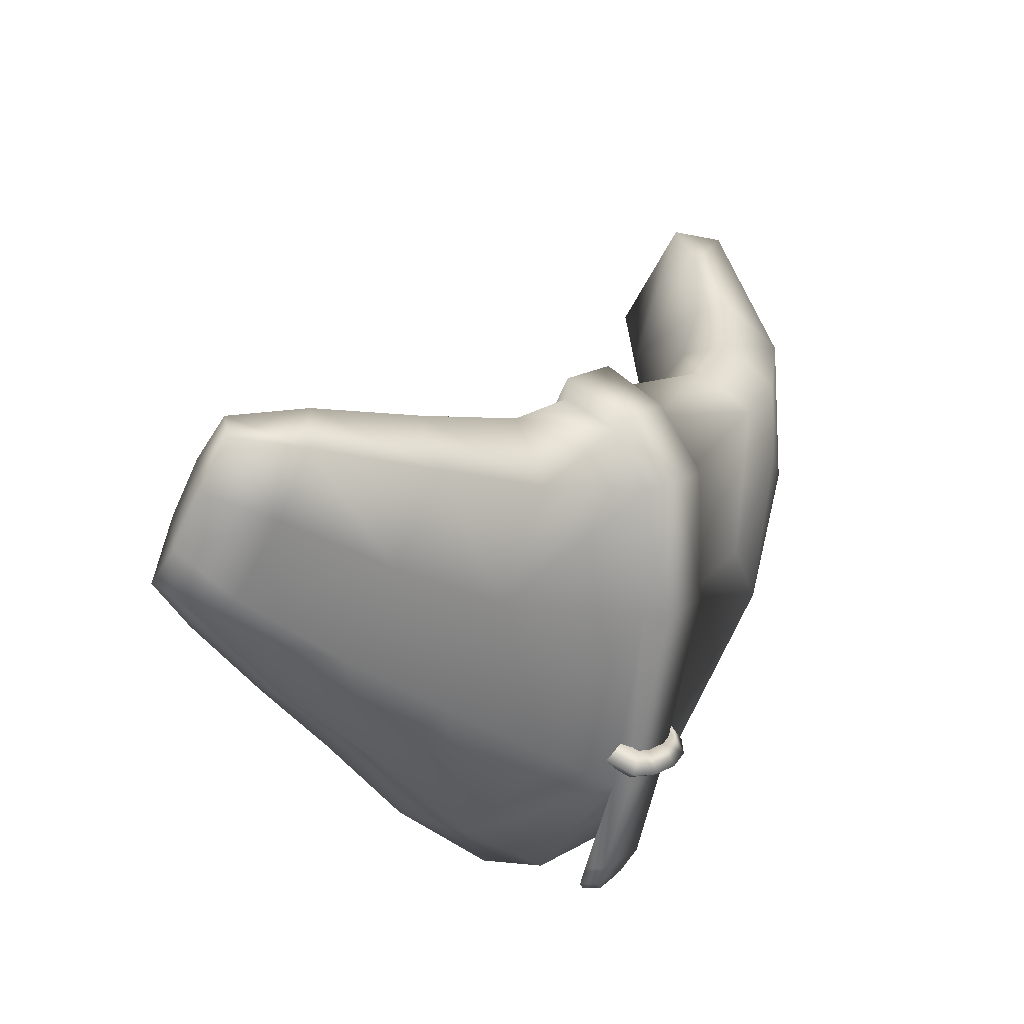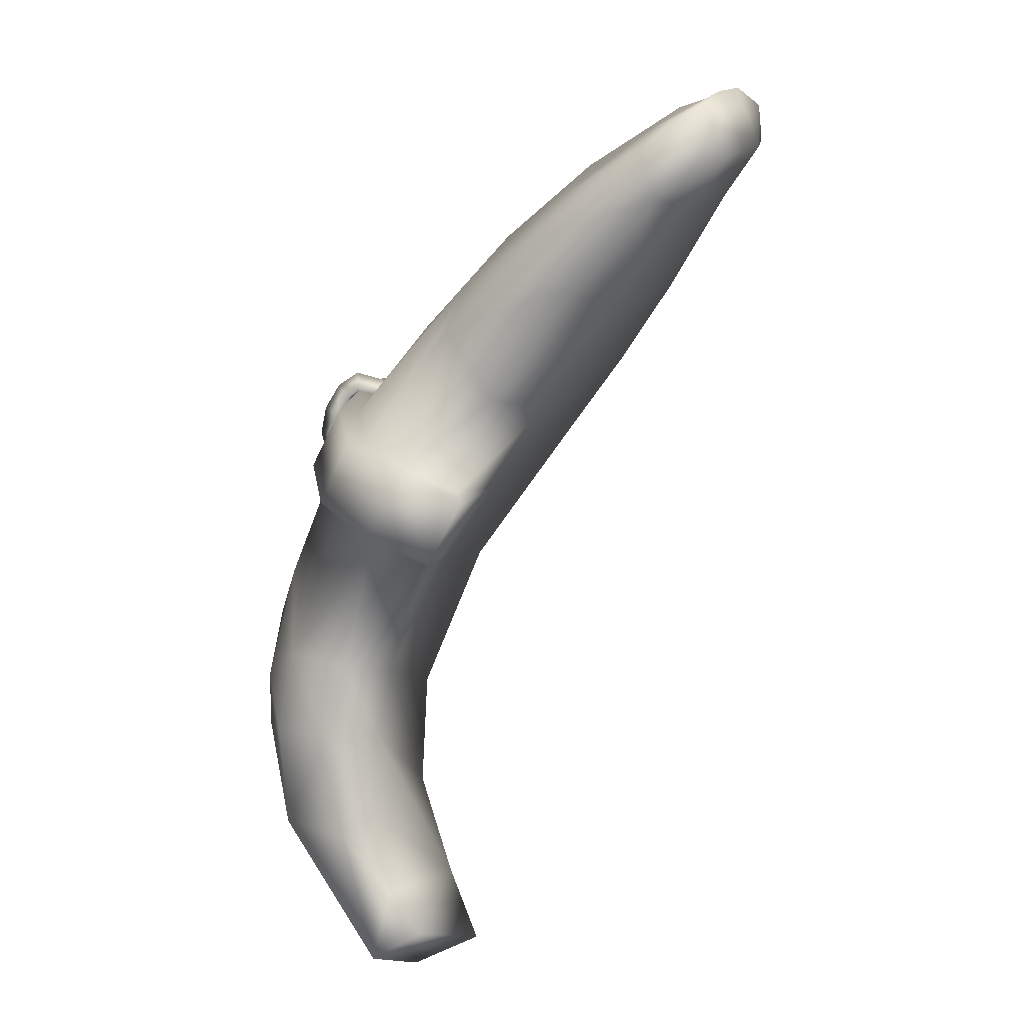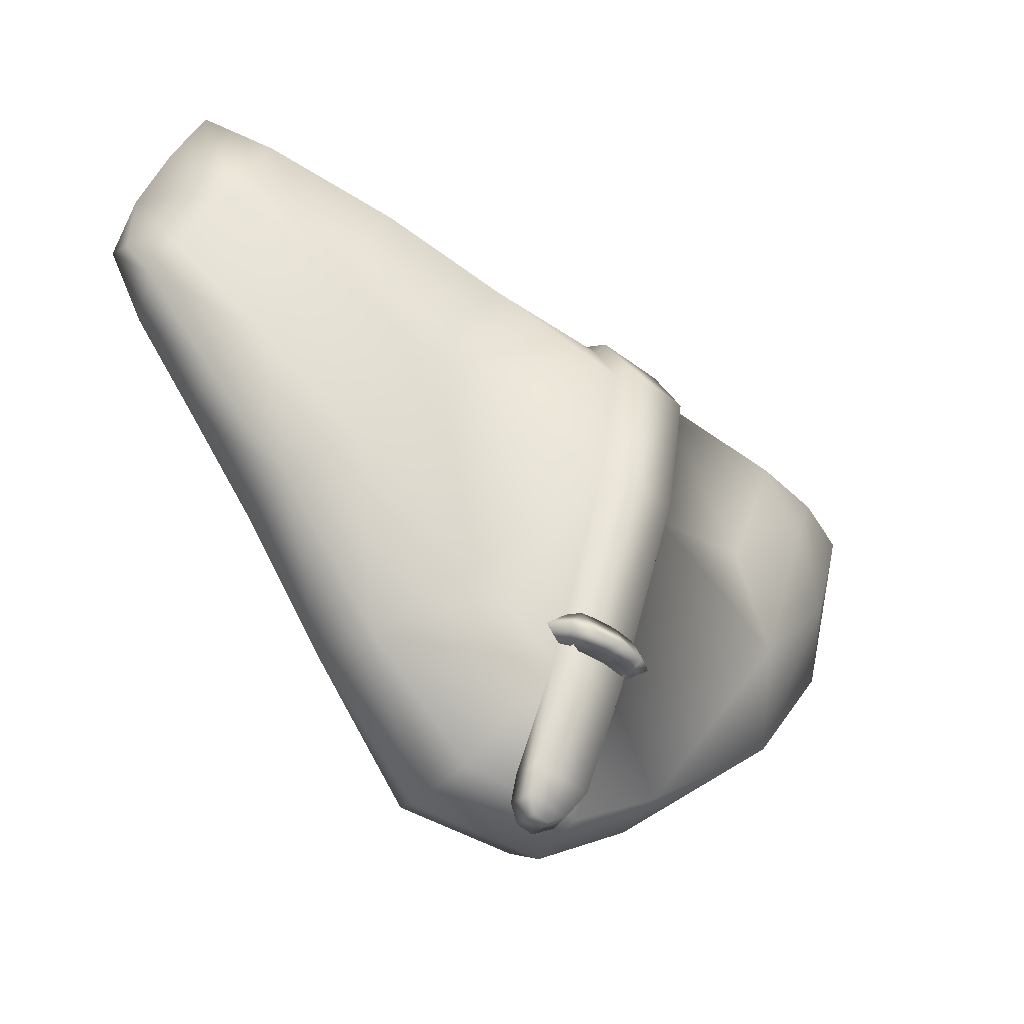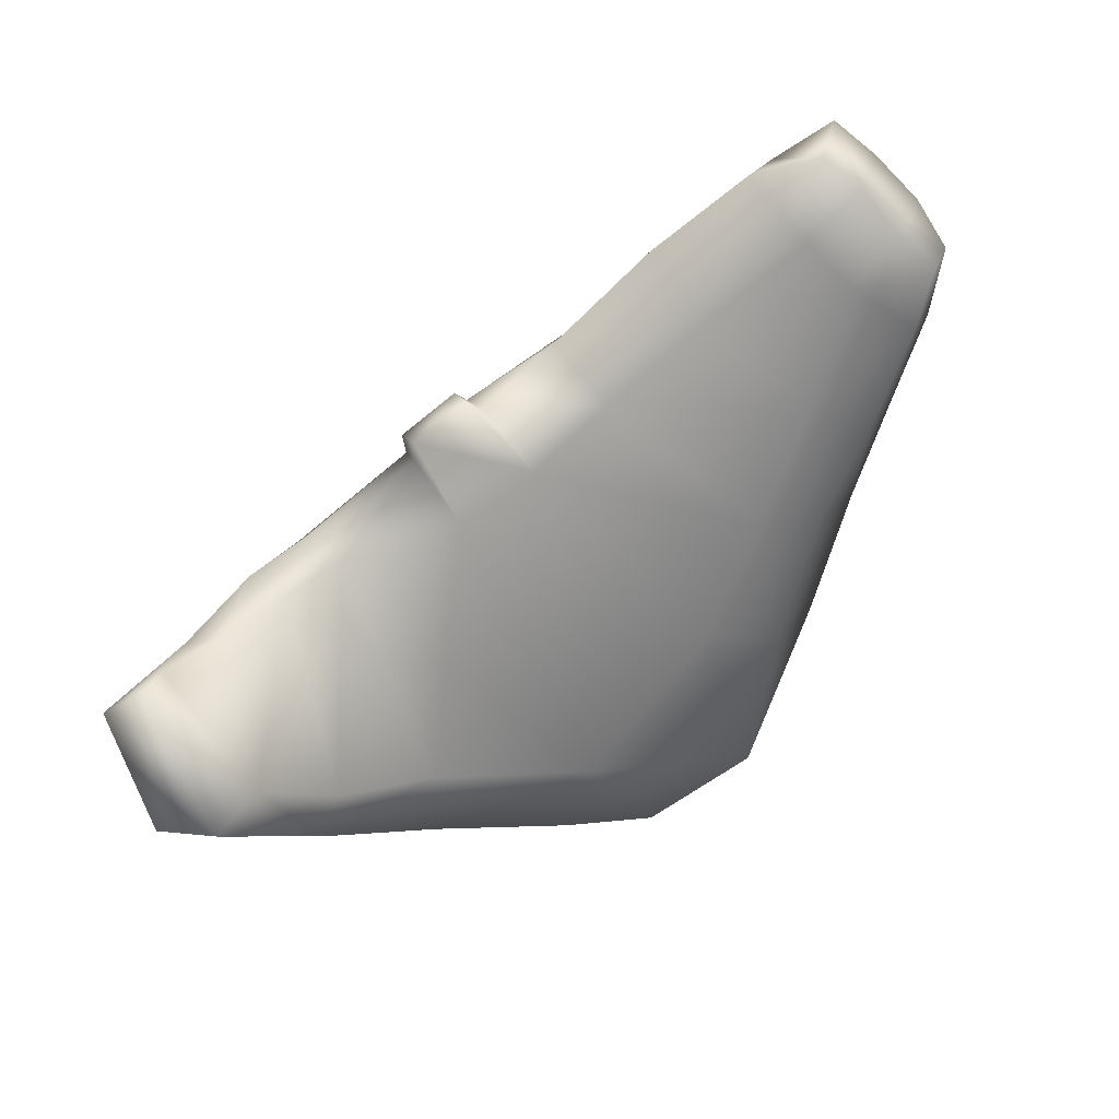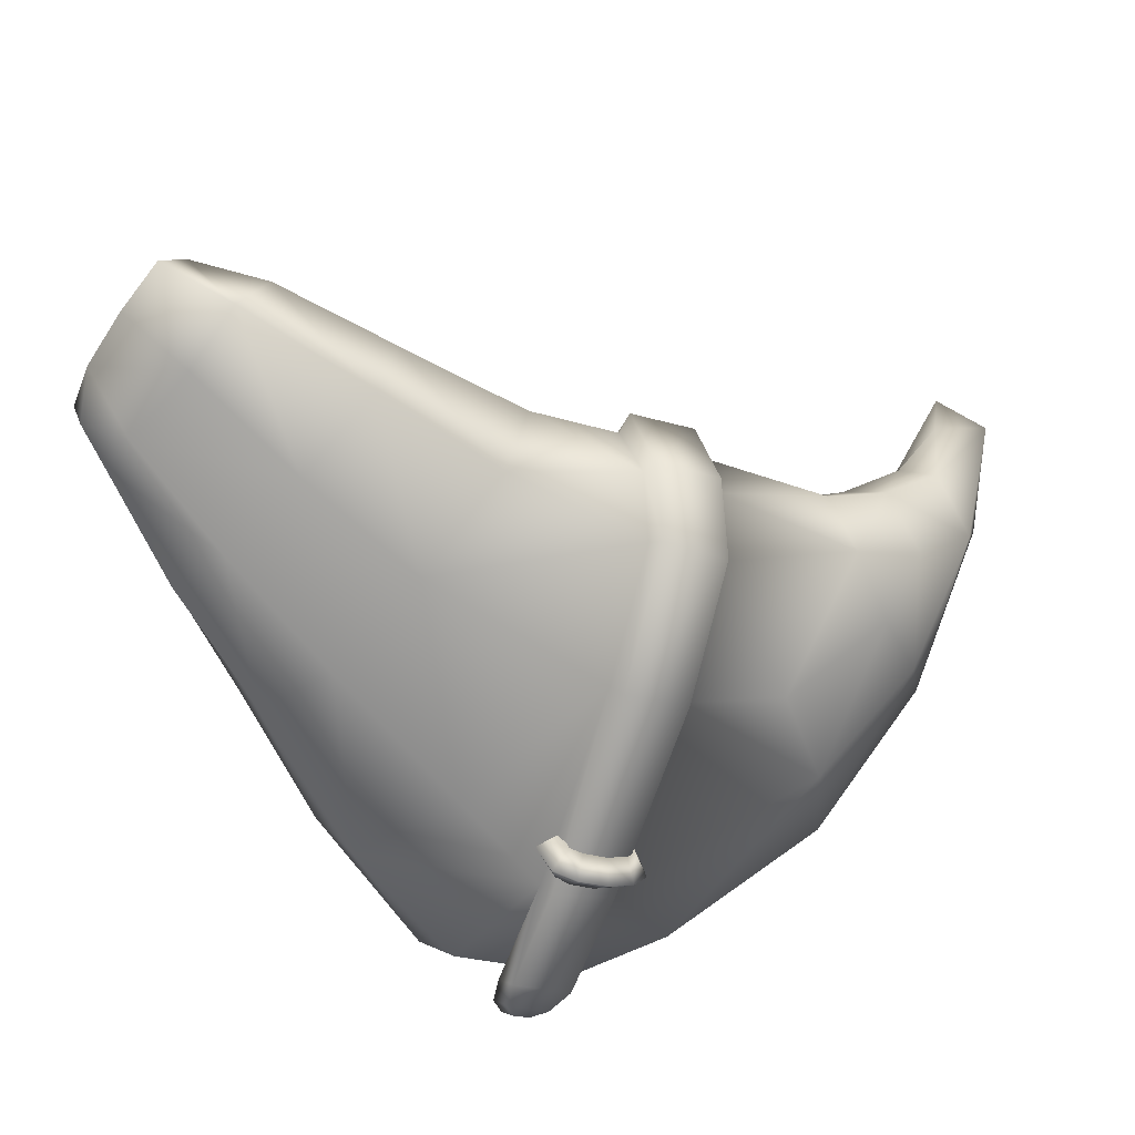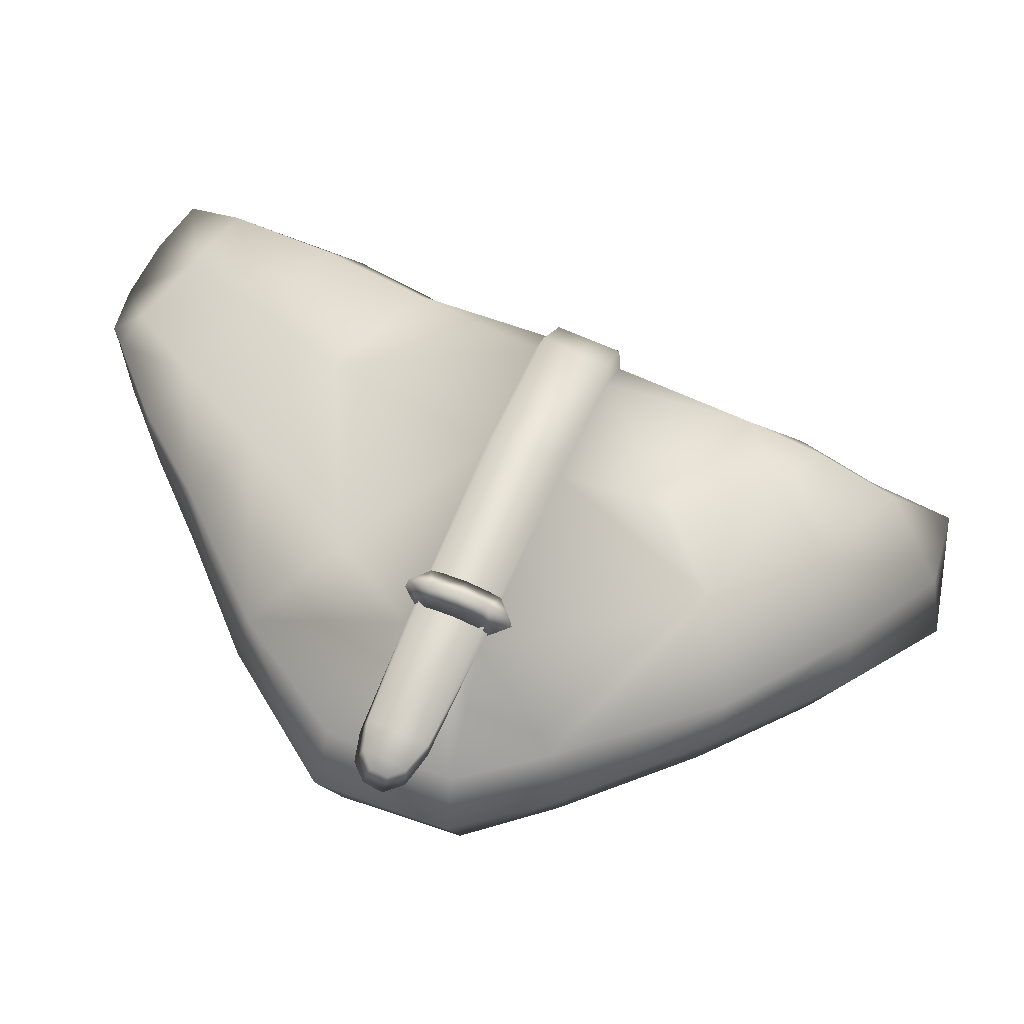
<metadata>
{"format":"obj","ext":"obj","renderer":"f3d","projection":"perspective","resolution":1024,"background":"white","views":[{"elev":46.5,"azim":145.7,"up":"+Z"},{"elev":78.3,"azim":-47.6,"up":"+Z"},{"elev":-10.9,"azim":162.4,"up":"+Z"},{"elev":-66.3,"azim":11.7,"up":"+Y"},{"elev":33.1,"azim":177.7,"up":"+Z"},{"elev":-19.9,"azim":-163.9,"up":"+Z"}]}
</metadata>
<code>
g Object003
v -0.07318 0.1897 1.175
v -0.07334 0.2044 1.182
v -0.06988 0.1905 1.183
v -0.07672 0.2064 1.175
v -0.06898 0.2049 1.172
v -0.07232 0.2132 1.177
v -0.0655 0.1911 1.172
v -0.07071 0.2075 1.184
v -0.06988 0.1905 1.183
v -0.06444 0.2112 1.187
v -0.07334 0.2044 1.182
v -0.06463 0.2177 1.181
v -0.07071 0.2075 1.184
v -0.06039 0.212 1.176
v -0.06653 0.2083 1.173
v -0.06444 0.2112 1.187
v -0.05339 0.2116 1.191
v -0.0407 0.2015 1.189
v -0.04791 0.1985 1.192
v -0.04796 0.2169 1.187
v -0.05574 0.2192 1.184
v -0.05734 0.2124 1.189
v -0.06444 0.2112 1.187
v -0.06463 0.2177 1.181
v -0.05335 0.2131 1.178
v -0.06039 0.212 1.176
v -0.06444 0.2112 1.187
v -0.05734 0.2124 1.189
v -0.04941 0.2121 1.18
v -0.04395 0.199 1.181
v -0.05339 0.2116 1.191
v -0.04791 0.1985 1.192
v -0.07093 0.1419 1.29
v -0.07685 0.1604 1.288
v -0.04396 0.152 1.304
v -0.03672 0.1788 1.3
v -0.007401 0.1546 1.328
v -0.07735 0.1787 1.276
v -0.01215 0.191 1.273
v -0.06557 0.1952 1.237
v -0.001515 0.1742 1.324
v 0.02728 0.1508 1.347
v 0.03633 0.1644 1.347
v 0.05096 0.1429 1.35
v -0.02148 0.2059 1.204
v -0.04477 0.2097 1.176
v 0.02018 0.182 1.301
v 0.05723 0.1576 1.357
v 0.0608 0.1421 1.338
v 0.04999 0.1697 1.329
v 0.06857 0.1596 1.343
v 0.07943 0.1594 1.326
v 0.0711 0.1426 1.32
v 0.06793 0.1722 1.309
v 0.04264 0.1869 1.279
v 0.01369 0.1979 1.246
v 0.08546 0.1537 1.31
v 0.07943 0.1466 1.304
v 0.08244 0.1639 1.31
v 0.0757 0.1707 1.299
v 0.07674 0.1566 1.288
v 0.07133 0.1473 1.287
v 0.01021 0.2024 1.183
v 0.03559 0.1943 1.231
v 0.05852 0.1838 1.267
v 0.061 0.166 1.256
v 0.0516 0.152 1.253
v 0.04347 0.1729 1.223
v 0.03148 0.1523 1.225
v 0.02254 0.1805 1.18
v 0.009827 0.1572 1.182
v -0.008778 0.165 1.134
v -0.007391 0.1859 1.134
v -0.01856 0.205 1.144
v -0.04916 0.1814 1.118
v -0.04671 0.1593 1.12
v -0.05573 0.1976 1.129
v -0.06599 0.2034 1.167
v -0.08186 0.1689 1.127
v -0.07581 0.1477 1.13
v -0.08475 0.1897 1.136
v -0.1259 0.1442 1.149
v -0.1176 0.1288 1.148
v -0.1315 0.1757 1.187
v -0.08778 0.1892 1.226
v -0.1342 0.1627 1.156
v -0.164 0.1108 1.174
v -0.1492 0.09583 1.171
v -0.169 0.1275 1.184
v -0.1896 0.05463 1.206
v -0.1692 0.04533 1.205
v -0.1927 0.08264 1.215
v -0.1974 0.0643 1.244
v -0.1839 0.1167 1.235
v -0.1755 0.09865 1.247
v -0.1551 0.1226 1.256
v -0.1633 0.1481 1.207
v -0.1641 0.1386 1.244
v -0.1522 0.156 1.23
v -0.1426 0.1515 1.253
v -0.1352 0.1336 1.262
v -0.1197 0.1769 1.218
v -0.09919 0.1709 1.263
v -0.09989 0.154 1.276
v -0.09518 0.1369 1.279
v -0.07685 0.1604 1.288
v -0.07093 0.1419 1.29
v -0.07421 0.1379 1.295
v -0.08041 0.16 1.291
v -0.09394 0.1336 1.286
v -0.0812 0.182 1.278
v -0.07735 0.1787 1.276
v -0.1 0.1552 1.282
v -0.09518 0.1369 1.279
v -0.09989 0.154 1.276
v -0.1008 0.1766 1.268
v -0.09919 0.1709 1.263
v -0.06972 0.2004 1.238
v -0.06557 0.1952 1.237
v -0.08908 0.1955 1.23
v -0.08778 0.1892 1.226
v -0.06705 0.2083 1.168
v -0.06599 0.2034 1.167
v -0.04814 0.2144 1.176
v -0.04477 0.2097 1.176
v -0.05383 0.2137 1.136
v -0.05195 0.2089 1.134
v -0.03621 0.218 1.144
v -0.0319 0.2129 1.142
v -0.03017 0.2125 1.133
v -0.04697 0.2138 1.129
v -0.04489 0.2085 1.125
v -0.03471 0.2173 1.135
v -0.03251 0.211 1.127
v -0.04126 0.2142 1.127
v -0.03799 0.2087 1.124
v -0.03643 0.216 1.129
v -0.04477 0.2097 1.176
v -0.05195 0.2089 1.134
v -0.06599 0.2034 1.167
v -0.0319 0.2129 1.142
v -0.04489 0.2085 1.125
v -0.03017 0.2125 1.133
v -0.03251 0.211 1.127
v -0.03799 0.2087 1.124
v -0.07581 0.1477 1.13
v -0.06263 0.1427 1.152
v -0.04671 0.1593 1.12
v -0.1176 0.1288 1.148
v -0.008778 0.165 1.134
v -0.1129 0.1223 1.171
v -0.1492 0.09583 1.171
v -0.01273 0.1435 1.195
v 0.009827 0.1572 1.182
v -0.08549 0.1358 1.254
v 0.01132 0.1418 1.232
v 0.03148 0.1523 1.225
v -0.05848 0.1384 1.267
v 0.03266 0.1411 1.268
v 0.0516 0.152 1.253
v 0.07133 0.1473 1.287
v -0.03044 0.141 1.284
v 0.05293 0.1417 1.307
v 0.07943 0.1466 1.304
v 0.0711 0.1426 1.32
v 0.005326 0.1415 1.305
v 0.04162 0.1428 1.323
v 0.0608 0.1421 1.338
v 0.05096 0.1429 1.35
v 0.02728 0.1508 1.347
v -0.007401 0.1546 1.328
v -0.04396 0.152 1.304
v -0.07093 0.1419 1.29
v -0.07421 0.1379 1.295
v -0.09394 0.1336 1.286
v -0.09518 0.1369 1.279
v -0.1246 0.1236 1.255
v -0.1352 0.1336 1.262
v -0.1411 0.09781 1.184
v -0.143 0.1134 1.251
v -0.1551 0.1226 1.256
v -0.1586 0.06706 1.207
v -0.1692 0.04533 1.205
v -0.1635 0.09568 1.248
v -0.1755 0.09865 1.247
v -0.1785 0.0741 1.25
v -0.1974 0.0643 1.244
v -0.1813 0.05824 1.252
v -0.1896 0.05463 1.206
g Object003_0
f 3 2 1
f 2 4 1
f 1 4 5
f 6 4 2
f 4 6 5
f 7 1 5
f 8 6 2
f 9 7 5
f 8 10 6
f 11 9 5
f 10 12 6
f 11 5 13
f 12 14 6
f 5 15 13
f 6 15 5
f 14 15 6
f 13 15 16
f 15 14 16
f 19 18 17
f 18 20 17
f 20 21 17
f 21 22 17
f 22 21 23
f 21 24 23
f 21 25 24
f 21 20 25
f 25 26 24
f 26 25 27
f 25 28 27
f 20 18 29
f 20 29 25
f 25 29 28
f 18 30 29
f 29 31 28
f 29 30 32
f 31 29 32
f 35 34 33
f 34 35 36
f 36 35 37
f 38 34 36
f 38 36 39
f 40 38 39
f 41 36 37
f 36 41 39
f 37 42 41
f 42 43 41
f 42 44 43
f 40 39 45
f 40 45 46
f 41 47 39
f 41 43 47
f 44 48 43
f 48 44 49
f 43 48 50
f 43 50 47
f 51 48 49
f 48 51 50
f 51 49 52
f 50 51 52
f 49 53 52
f 47 50 54
f 54 50 52
f 39 47 55
f 55 47 54
f 39 56 45
f 56 39 55
f 57 52 53
f 58 57 53
f 52 59 54
f 52 57 59
f 59 60 54
f 59 57 60
f 54 60 55
f 57 58 61
f 57 61 60
f 58 62 61
f 45 56 63
f 45 63 46
f 56 55 64
f 56 64 63
f 60 65 55
f 65 60 61
f 55 65 64
f 61 62 66
f 66 65 61
f 64 65 66
f 62 67 66
f 66 67 68
f 68 64 66
f 67 69 68
f 68 70 64
f 68 69 70
f 70 63 64
f 69 71 70
f 70 71 72
f 70 73 63
f 73 70 72
f 73 74 63
f 63 74 46
f 73 72 75
f 73 75 74
f 72 76 75
f 74 77 46
f 75 77 74
f 77 78 46
f 75 76 79
f 75 79 77
f 76 80 79
f 77 81 78
f 79 81 77
f 79 80 82
f 80 83 82
f 78 81 84
f 78 84 85
f 86 81 79
f 82 86 79
f 81 86 84
f 82 83 87
f 83 88 87
f 89 86 82
f 87 89 82
f 87 88 90
f 88 91 90
f 90 92 87
f 92 89 87
f 90 93 92
f 93 94 92
f 89 92 94
f 95 94 93
f 95 96 94
f 86 89 97
f 97 89 94
f 84 86 97
f 96 98 94
f 97 94 98
f 84 97 99
f 99 97 98
f 98 96 100
f 99 98 100
f 96 101 100
f 102 84 99
f 102 99 100
f 84 102 85
f 102 103 85
f 103 102 100
f 104 103 100
f 101 104 100
f 105 104 101
f 108 107 106
f 109 108 106
f 108 109 110
f 111 109 106
f 112 111 106
f 109 113 110
f 109 111 113
f 114 110 113
f 115 114 113
f 115 113 116
f 111 116 113
f 117 115 116
f 118 111 112
f 111 118 116
f 119 118 112
f 116 120 117
f 118 120 116
f 120 121 117
f 120 122 121
f 122 120 118
f 122 123 121
f 124 118 119
f 124 122 118
f 125 124 119
f 122 126 123
f 126 122 124
f 126 127 123
f 128 124 125
f 128 126 124
f 129 128 125
f 128 129 130
f 127 126 131
f 131 126 128
f 132 127 131
f 133 128 130
f 133 131 128
f 133 130 134
f 132 131 135
f 131 133 135
f 136 132 135
f 134 136 135
f 133 137 135
f 137 133 134
f 137 134 135
f 140 139 138
f 139 141 138
f 139 142 141
f 142 143 141
f 143 142 144
f 142 145 144
f 148 147 146
f 149 146 147
f 150 147 148
f 151 149 147
f 149 151 152
f 153 147 150
f 154 153 150
f 147 155 151
f 155 147 153
f 153 154 156
f 154 157 156
f 158 155 153
f 158 153 156
f 159 156 157
f 160 159 157
f 159 160 161
f 162 158 156
f 156 159 162
f 163 159 161
f 163 161 164
f 165 163 164
f 166 159 163
f 159 166 162
f 167 163 165
f 167 166 163
f 168 167 165
f 168 169 167
f 169 170 167
f 166 167 170
f 171 166 170
f 166 171 172
f 162 166 172
f 172 173 162
f 173 158 162
f 173 174 158
f 174 175 158
f 175 155 158
f 155 175 176
f 155 176 177
f 155 177 151
f 176 178 177
f 151 177 179
f 151 179 152
f 177 178 180
f 177 180 179
f 178 181 180
f 179 182 152
f 182 179 180
f 182 183 152
f 184 180 181
f 184 182 180
f 185 184 181
f 184 185 186
f 182 184 186
f 185 187 186
f 188 183 182
f 182 186 188
f 186 187 188
f 183 188 189
f 188 187 189

</code>
